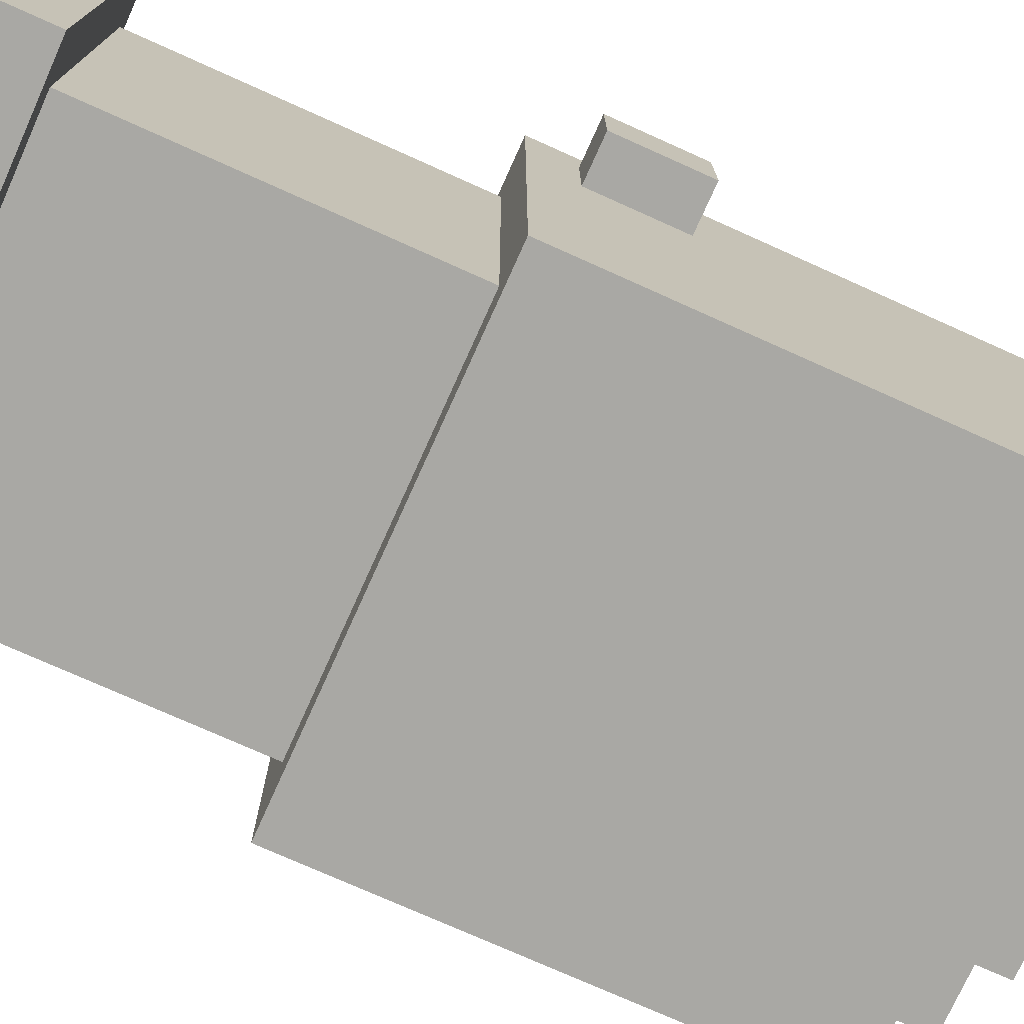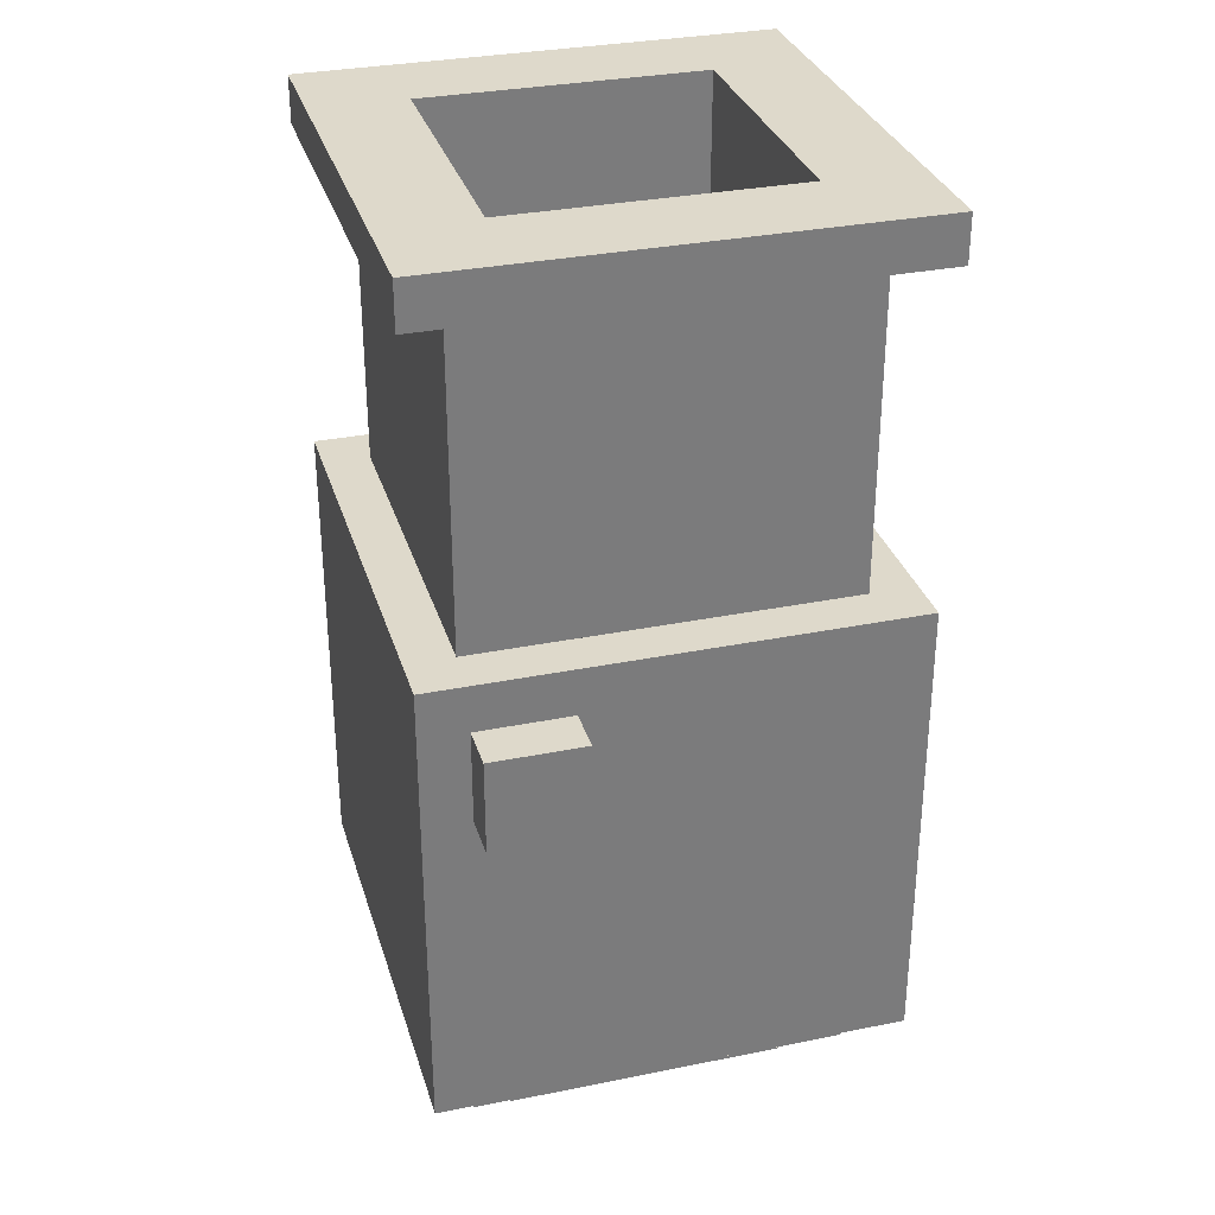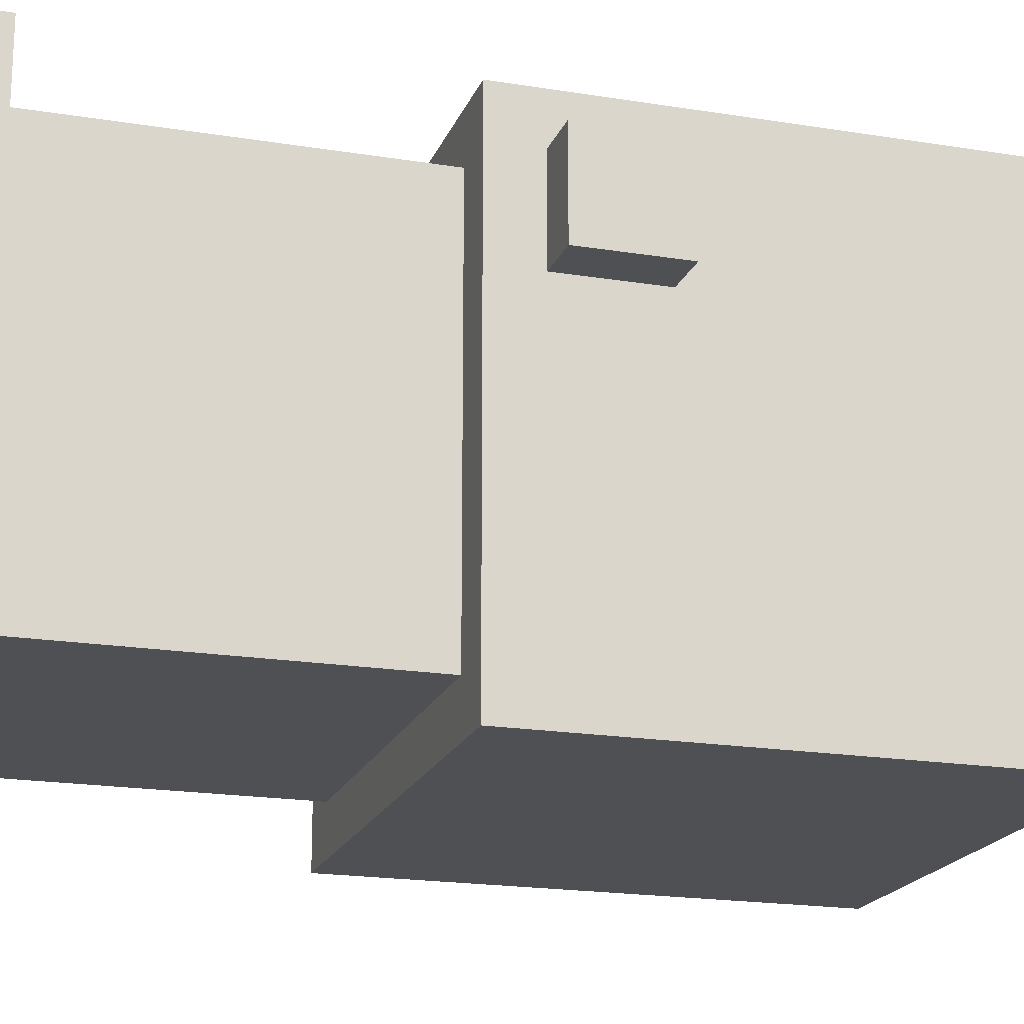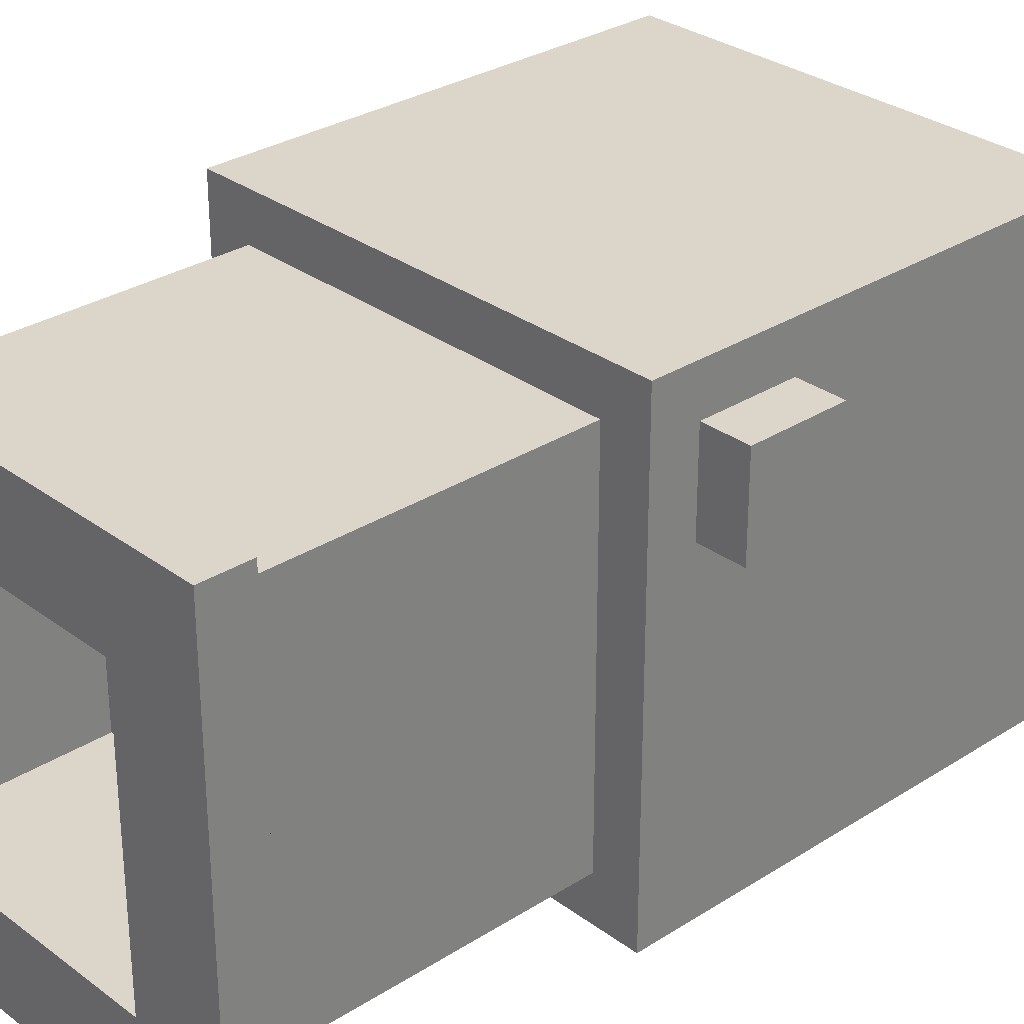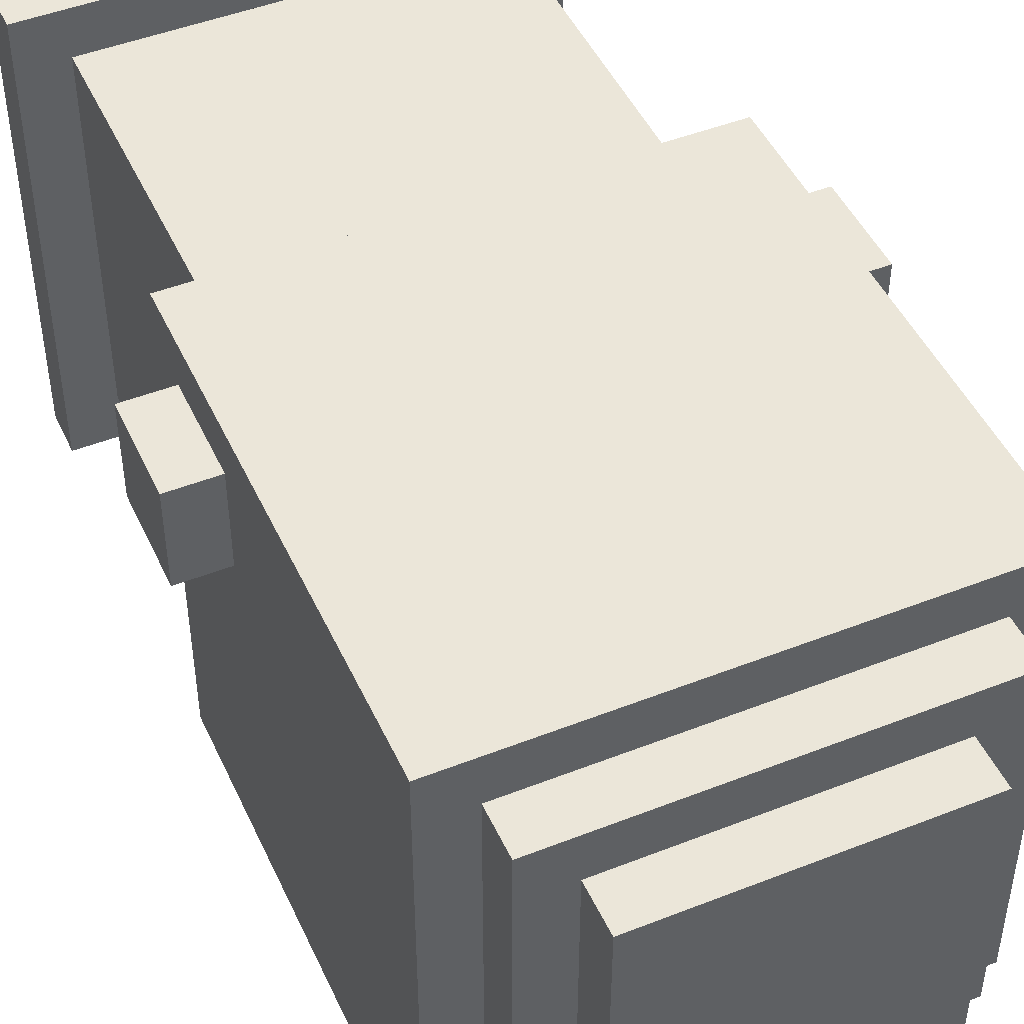
<metadata>
{"format":"obj","ext":"obj","renderer":"f3d","projection":"perspective","resolution":1024,"background":"white","views":[{"elev":-74.9,"azim":65.8,"up":"+Y"},{"elev":31.7,"azim":-106.0,"up":"+Z"},{"elev":-19.1,"azim":72.8,"up":"+Y"},{"elev":30.0,"azim":47.1,"up":"+Y"},{"elev":47.2,"azim":156.0,"up":"+Y"}]}
</metadata>
<code>
o Cube
v 1 3.4 -1
v 1 3.4 1
v -1 3.4 1
v -1 3.4 -1
v 1 5.4 -1
v 1 5.4 1
v -1 5.4 1
v -1 5.4 -1
v 1 3.4 -0.8
v 1 3.4 -0.6
v 1 3.4 -0.4
v 1 3.4 -0.2
v 1 3.4 0
v 1 3.4 0.2
v 1 3.4 0.4
v 1 3.4 0.6
v 1 3.4 0.8
v 0.8 3.4 -1
v 0.6 3.4 -1
v 0.4 3.4 -1
v 0.2 3.4 -1
v 0 3.4 -1
v -0.2 3.4 -1
v -0.4 3.4 -1
v -0.6 3.4 -1
v -0.8 3.4 -1
v 1 3.6 -1
v 1 3.8 -1
v 1 4 -1
v 1 4.2 -1
v 1 4.4 -1
v 1 4.6 -1
v 1 4.8 -1
v 1 5 -1
v 1 5.2 -1
v 0.8 3.4 1
v 0.6 3.4 1
v 0.4 3.4 1
v 0.2 3.4 1
v -0 3.4 1
v -0.2 3.4 1
v -0.4 3.4 1
v -0.6 3.4 1
v -0.8 3.4 1
v 1 3.6 1
v 1 3.8 1
v 1 4 1
v 1 4.2 1
v 1 4.4 1
v 1 4.6 1
v 1 4.8 1
v 1 5 1
v 1 5.2 1
v -1 3.4 0.8
v -1 3.4 0.6
v -1 3.4 0.4
v -1 3.4 0.2
v -1 3.4 -0
v -1 3.4 -0.2
v -1 3.4 -0.4
v -1 3.4 -0.6
v -1 3.4 -0.8
v -1 3.6 1
v -1 3.8 1
v -1 4 1
v -1 4.2 1
v -1 4.4 1
v -1 4.6 1
v -1 4.8 1
v -1 5 1
v -1 5.2 1
v -1 3.6 -1
v -1 3.8 -1
v -1 4 -1
v -1 4.2 -1
v -1 4.4 -1
v -1 4.6 -1
v -1 4.8 -1
v -1 5 -1
v -1 5.2 -1
v 1 5.4 0.4
v 1 5.4 0.8
v 0.8 5.4 -1
v 0.6 5.4 -1
v 0.4 5.4 -1
v 0.2 5.4 -1
v 0 5.4 -1
v -0.2 5.4 -1
v -0.4 5.4 -1
v -0.6 5.4 -1
v -0.8 5.4 -1
v -0.8 5.4 1
v -1 5.4 0.8
v -1 5.4 0.4
v 0.8 5.2 -1
v 0.6 5.2 -1
v 0.4 5.2 -1
v 0.2 5.2 -1
v 0 5.2 -1
v -0.2 5.2 -1
v -0.4 5.2 -1
v -0.6 5.2 -1
v -0.8 5.2 -1
v 0.8 5 -1
v -0.6 3.8 -1.4
v -0.4 3.8 -1.4
v -0.2 3.8 -1.4
v 0 3.8 -1.4
v 0.2 3.8 -1.4
v 0.4 3.8 -1.4
v 0.6 3.8 -1.4
v -0.8 5 -1
v 0.8 4.8 -1
v -0.6 4 -1.4
v 0.6 4 -1.4
v -0.8 4.8 -1
v 0.8 4.6 -1
v -0.6 4.2 -1.4
v 0.6 4.2 -1.4
v -0.8 4.6 -1
v 0.8 4.4 -1
v -0.6 4.4 -1.4
v 0.6 5 -1.4
v 0.4 5 -1.4
v 0.2 5 -1.4
v 0 5 -1.4
v -0.8 4.4 -1
v 0.8 4.2 -1
v -0.2 5 -1.4
v -0.6 5 -1.4
v -0.4 5 -1.4
v 0.6 4.8 -1.4
v -0.8 4.2 -1
v 0.8 4 -1
v -0.6 4.8 -1.4
v 0.6 4.6 -1.4
v -0.8 4 -1
v 0.8 3.8 -1
v -0.6 4.6 -1.4
v 0.6 4.4 -1.4
v -0.8 3.8 -1
v 0.8 3.6 -1
v 0.6 3.6 -1
v 0.4 3.6 -1
v 0.2 3.6 -1
v 0 3.6 -1
v -0.2 3.6 -1
v -0.4 3.6 -1
v -0.6 3.6 -1
v -0.8 3.6 -1
v -1 3.6 0.4
v -1 3.8 0.4
v -1 4 0.4
v -1 4.2 0.4
v -1 4.4 0.4
v -1 4.6 0.4
v -1 4.8 0.8
v -1 4.8 0.6
v -1 4.8 0.4
v -1 5 0.8
v 1.2 4.8 0.4
v -1 5 0.4
v -1 5.2 0.8
v -1 5.2 0.6
v -1 5.2 0.4
v 0.8 3.6 1
v 0.6 3.6 1
v 0.4 3.6 1
v 0.2 3.6 1
v -0 3.6 1
v -0.2 3.6 1
v -0.4 3.6 1
v -0.6 3.6 1
v -0.8 3.6 1
v 0.8 3.8 1
v -0.8 3.8 1
v 0.8 4 1
v -0.6 4.4 2.6
v -0.8 4 1
v 0.8 4.2 1
v -0.8 4.2 1
v 0.8 4.4 1
v -0.8 4.4 1
v 0.8 4.6 1
v -0.6 4.2 2.6
v -0.8 4.6 1
v 0.8 4.8 1
v -0.8 3.6 1.4
v -0.8 4.8 1
v 0.8 5 1
v 0.8 3.6 1.4
v -0.8 5 1
v 0.8 5.2 1
v 0.6 5.2 1
v 0.4 5.2 1
v 0.2 5.2 1
v -0 5.2 1
v -0.2 5.2 1
v -0.4 5.2 1
v -0.6 5.2 1
v -0.8 5.2 1
v 1 3.6 0.4
v 1 3.8 0.4
v 1 4 0.4
v 1 4.2 0.4
v 1 4.4 0.4
v 1 4.6 0.4
v 1 4.8 0.4
v 1 4.8 0.6
v 1 4.8 0.8
v 1 5 0.4
v 1 5 0.8
v 1 5.2 0.4
v 1 5.2 0.6
v 1 5.2 0.8
v 0.8 3.6 1.2
v -0.8 3.6 1.2
v 1 4.8 2.6
v 1 4.6 2.4
v 1 4.4 2.4
v 1 4.2 2.4
v -0.8 4.6 2.4
v 1 4 2.4
v 0.8 4.8 2.4
v 1 3.6 2.4
v 1 3.8 2.4
v 1 5.4 2.6
v 1 5.4 2.4
v 1 3.6 2.6
v 1 3.8 2.6
v -0.8 4.8 2.4
v -0.6 5.4 2.4
v 0.8 5.2 1.6
v -0.8 5.2 1.6
v 0.8 3.6 1.6
v 0.8 5 2.4
v -0.4 5.4 2.4
v -0.2 5.4 2.4
v -1e-06 5.4 2.4
v 0.8 5.2 2
v 0.8 5.2 1.2
v -0.8 5.2 1.2
v -0.6 4 2.6
v -0.8 3.6 1.8
v 0.8 3.6 1.8
v 0.8 5.2 1.4
v -0.8 5.2 1.4
v -0.8 5.2 2
v 0.8 3.6 2
v 0.2 5.4 2.4
v 0.4 5.4 2.4
v 0.6 5.4 2.4
v -0.8 5 2.4
v 0.8 5.4 2.4
v 0.8 5.2 2.4
v 0.6 5.2 2.4
v -0.8 3.6 1.6
v -0.8 3.6 2.2
v 0.8 3.6 2.2
v 0.8 5.2 1.8
v -0.8 5.2 1.8
v 0.4 5.2 2.4
v 0.2 5.2 2.4
v -1e-06 5.2 2.4
v -0.2 5.2 2.4
v -0.4 5.2 2.4
v -0.8 5.2 2.4
v -0.6 5.2 2.4
v 0.8 3.6 2.4
v 0.8 3.8 2.4
v 0.6 3.6 2.4
v -1 5.4 2.6
v 0.4 3.6 2.4
v -1 5.4 2.4
v 0.2 3.6 2.4
v -0.8 5.4 2.4
v -1e-06 3.6 2.4
v 0.8 5.4 2.6
v -0.2 3.6 2.4
v 0.6 5.4 2.6
v -0.4 3.6 2.4
v 0.4 5.4 2.6
v -0.6 3.6 2.4
v 0.2 5.4 2.6
v -0.8 3.6 2
v -0.6 3.8 2.6
v -0.4 3.8 2.6
v -0.2 3.8 2.6
v -1e-06 3.8 2.6
v 0.2 3.8 2.6
v 0.4 3.8 2.6
v 0.6 3.8 2.6
v -0.6 3.6 2.6
v 0.6 3.6 2.6
v 0.8 5.2 2.2
v -0.8 5.2 2.2
v -1e-06 5.4 2.6
v -0.2 5.4 2.6
v 0.8 4.6 2.4
v -0.4 5.4 2.6
v -0.8 4.4 2.4
v -0.8 5.4 2.6
v -0.6 5.4 2.6
v -1 3.6 2.6
v -1 3.8 2.6
v -1 4.2 2.6
v -1 4.4 2.6
v 0.8 4.4 2.4
v -1 4.8 2.6
v -0.8 4.2 2.4
v -1 5 2.4
v -1 5 2.6
v -1 4.8 2.4
v -1 4 2.6
v -1 4.6 2.6
v -1 4.6 2.4
v 0.8 4.2 2.4
v -1 5.2 2.6
v -0.8 4 2.4
v -1 5.2 2.4
v -1 4.4 2.4
v -1 4.2 2.4
v -1 4 2.4
v -1 3.6 2.4
v -1 3.8 2.4
v 0.8 4 2.4
v -0.8 3.8 2.4
v -0.8 3.6 2.4
v -0.6 4.6 2.6
v -0.6 5 2.2
v -0.6 4.8 2.6
v 0.8 5 2.6
v 0.6 5 2.6
v 0.4 5 2.6
v 0.2 5 2.6
v -1e-06 5 2.6
v -0.2 5 2.6
v -0.4 5 2.6
v -0.6 5 2.6
v -0.6 5.2 2.6
v 1 4.8 2.4
v 1 4.2 2.6
v 1 5.2 2.6
v 1 5 2.6
v 1 5 2.4
v 1 5.2 2.4
v 1 4.4 2.6
v 1 4.6 2.6
v 1 4 2.6
v 0.8 3.4 2.4
v 0.6 3.4 2.4
v 0.4 3.4 2.4
v 0.2 3.4 2.4
v -1e-06 3.4 2.4
v -0.2 3.4 2.4
v -0.4 3.4 2.4
v -0.6 3.4 2.4
v -0.8 3.4 2.4
v -1 3.4 2.4
v -0.8 3.4 2.6
v -1 3.4 2.6
v -0.6 3.4 2.6
v -0.4 3.4 2.6
v -0.2 3.4 2.6
v -1e-06 3.4 2.6
v 0.2 3.4 2.6
v 0.4 3.4 2.6
v 0.6 3.4 2.6
v 0.8 3.4 2.6
v 1 3.4 2.6
v 1 3.4 2.4
v -1.2 4.8 0.8
v -1.2 4.8 0.6
v -1.2 4.8 0.4
v -1.2 5 0.8
v -1.2 5 0.6
v -1.2 5 0.4
v -1.2 5.2 0.8
v -1.2 5.2 0.6
v -1.2 5.2 0.4
v 1.2 4.8 0.6
v 1.2 4.8 0.8
v 1.2 5 0.4
v 1.2 5 0.6
v 1.2 5 0.8
v 1.2 5.2 0.4
v 1.2 5.2 0.6
v 1.2 5.2 0.8
v -0.6 5 2.4
v 0.6 4.8 -1.2
v 0.8 4.8 -1.2
v -0.8 5 -1.2
v -0.6 5 -1.2
v -0.4 5 -1.2
v -0.2 5 -1.2
v 0 5 -1.2
v 0.2 5 -1.2
v 0.4 5 -1.2
v 0.6 5 -1.2
v 0.8 5 -1.2
v -0.8 5.2 -1.2
v -0.6 5.2 -1.2
v -0.6 3.8 2.4
v 0.6 5 1.8
v -0.6 5 1.8
v -0.6 3.8 2.2
v -0.4 5.2 -1.2
v -0.2 5.2 -1.2
v 0 5.2 -1.2
v 0.2 5.2 -1.2
v 0.4 5.2 -1.2
v 0.6 5.2 -1.2
v 0.8 5.2 -1.2
v -0.6 5 2
v -0.6 3.8 2
v -0.6 3.8 1.8
v 0.6 3.8 1.8
v -0.6 4.8 -1.2
v -0.8 4.8 -1.2
v 0.8 4.6 -1.2
v 0.6 4.6 -1.2
v -0.6 4.6 -1.2
v -0.8 4.6 -1.2
v 0.8 4.4 -1.2
v 0.6 4.4 -1.2
v -0.6 4.4 -1.2
v -0.8 4.4 -1.2
v 0.8 4.2 -1.2
v 0.6 4.2 -1.2
v -0.6 4.2 -1.2
v -0.8 4.2 -1.2
v 0.8 4 -1.2
v 0.6 4 -1.2
v -0.6 4 -1.2
v -0.8 4 -1.2
v 0.8 3.8 -1.2
v 0.6 3.8 -1.2
v 0.4 3.8 -1.2
v 0.2 3.8 -1.2
v 0 3.8 -1.2
v -0.2 3.8 -1.2
v -0.4 3.8 -1.2
v -0.6 3.8 -1.2
v -0.8 3.8 -1.2
v 0.8 3.6 -1.2
v 0.6 3.6 -1.2
v 0.4 3.6 -1.2
v 0.2 3.6 -1.2
v 0 3.6 -1.2
v -0.2 3.6 -1.2
v -0.4 3.6 -1.2
v -0.6 3.6 -1.2
v -0.8 3.6 -1.2
f 81 82 215 214 213
f 112 116 120 127 133 137 141 150 26 4 72 73 74 75 76 77 78 79 80 103
f 23 24 25 26 150 149 148 147 146 145 144 143 142 18 19 20 21 22
f 102 103 80 8 91 90 89 88 87 86 85 84 83 95 96 97 98 99 100 101
f 109 108 107 106 105 114 118 122 139 135 130 131 129 126 125 124 123 132 136 140 119 115 111 110
f 116 112 103 401 392 419 423 427 431 435 444 453 150 141 137 133 127 120
f 142 143 144 145 146 147 148 149 150 453 452 451 450 449 448 447 446 445
f 104 113 117 121 128 134 138 142 445 436 432 428 424 420 391 400 413 95
f 96 95 413 412 411 410 409 408 407 402 401 103 102 101 100 99 98 97
f 30 29 28 27 1 18 142 138 134 128 121 117 113 104 95 83 5 35 34 33 32 31
f 151 56 55 54 3 63 64 65 66 67 68 69 157 158 159 156 155 154 153 152
f 70 71 7 93 163 160 157 69
f 61 60 59 58 57 56 151 152 153 154 155 156 159 162 165 94 8 80 79 78 77 76 75 74 73 72 4 62
f 93 94 165 164 163
f 174 176 179 181 183 186 189 192 201 92 7 71 70 69 68 67 66 65 64 63 3 44
f 169 170 171 172 173 174 44 43 42 41 40 39 38 37 36 166 167 168
f 292 333 404 417
f 349 342 347 348 218 344 332 333 292 294 368 369 370 229 230
f 52 53 193 190 187 184 182 180 177 175 166 36 2 45 46 47 48 49 50 51
f 6 92 201 200 199 198 197 196 195 194 193 53
f 212 215 82 6 53 52 51 210
f 205 204 203 202 15 14 13 12 11 10 9 1 27 28 29 30 31 32 33 34 35 5 81 213 211 208 207 206
f 204 205 206 207 208 209 210 51 50 49 48 47 46 45 2 17 16 15 202 203
f 93 7 92 6 82 81 5 83 84 85 86 87 88 89 90 91 8 94
f 15 16 17 2 36 37 38 39 40 41 42 43 44 3 54 55 56 57 58 59 60 61 62 4 26 25 24 23 22 21 20 19 18 1 9 10 11 12 13 14
f 232 276 274 272 302 303 300 298 297 284 282 280 278 227 228 254 252 251 250 239 238 237
f 328 358 359 324 325 323 322 321 316 313 311 320 267 253 231 222 301 310 319 327
f 307 306 314 305 304 361 360 362 293 286 243 185 178 329 331 339 340 303 302 272 318 312 309 315
f 323 325 324 359 361 304 305 314 306 307 315 309 312 318 272 274 320 311 313 316 321 322
f 244 257 188 217 174 173 172 171 170 169 168 167 166 216 191 235 245 249 259 269 271 273 275 277 279 281 283 328 258 285
f 265 264 263 262 256 255 295 240 260 233 246 241 193 194 195 196 197 198 199 200 201 242 247 234 261 248 296 267 268 266
f 183 181 179 176 174 217 188 257 244 285 258 328 327 319 310 301 222 231 253 267 296 248 261 234 247 242 201 192 189 186
f 166 175 177 180 182 184 187 190 193 241 246 233 260 240 295 255 236 224 299 308 317 326 270 269 259 249 245 235 191 216
f 363 364 365 366 367 368 294 292 291 290 289 288 287 286 293 362
f 267 320 274 276 232 237 238 239 250 251 252 254 255 256 262 263 264 265 266 268
f 298 300 303 340 339 338 337 336 335 334 333 332 344 343 227 278 280 282 284 297
f 224 236 255 254 228 346 345 341 219 220 221 223 226 225 371 350 269 270 326 317 308 299
f 354 353 352 351 350 371 370 369 368 367 366 365 364 363 362 360 361 359 358 357 356 355
f 226 223 221 220 219 341 345 346 228 227 343 344 218 348 347 342 349 230 229 370 371 225
f 273 271 269 350 351 352 353 354 355 356 357 358 328 283 281 279 277 275
f 396 395 394 393 392 401 402 407 408 409 410 411 412 399 398 397
f 404 333 334 335 336 337 338 339 389 330 414 405
f 330 389 339 331 329 178 185 243 286 403 406 415 416 405 414
f 289 290 291 292 417 416 415 406 403 286 287 288
f 448 449 450 451 452 443 442 441 440 439 438 437 446 447
f 425 429 433 437 111 115 119 140 136 132 123 399 390 421
f 428 432 436 445 446 437 433 429 425 421 390 399 412 413 400 391 420 424
f 393 394 395 396 397 398 399 123 124 125 126 129 131 130
f 437 438 439 440 441 442 443 105 106 107 108 109 110 111
f 422 418 393 130 135 139 122 118 114 105 443 434 430 426
f 422 426 430 434 443 452 453 444 435 431 427 423 419 392 393 418
f 162 159 374 377
f 163 164 379 378
f 160 163 378 375 372 157
f 375 378 379 376 373 372
f 404 405 416 417
f 208 211 383 161
f 384 387 388 385 382 381
f 159 158 157 372 373 374
f 373 376 377 374
f 161 383 384 381
f 209 208 161 381 382 210
f 212 210 382 385 388 215
f 214 215 388 387
f 165 162 377 380
f 211 213 386 383
f 376 379 380 377
f 164 165 380 379
f 383 386 387 384
f 213 214 387 386

</code>
